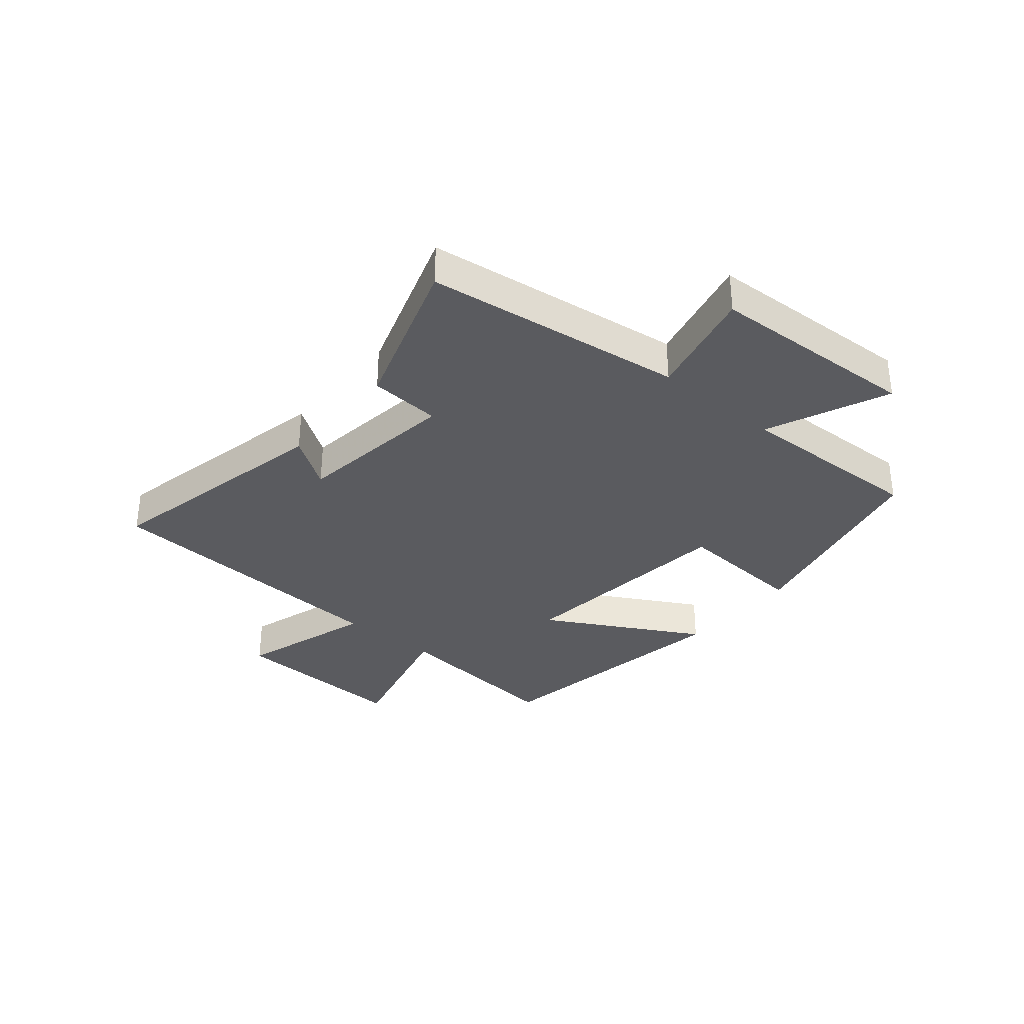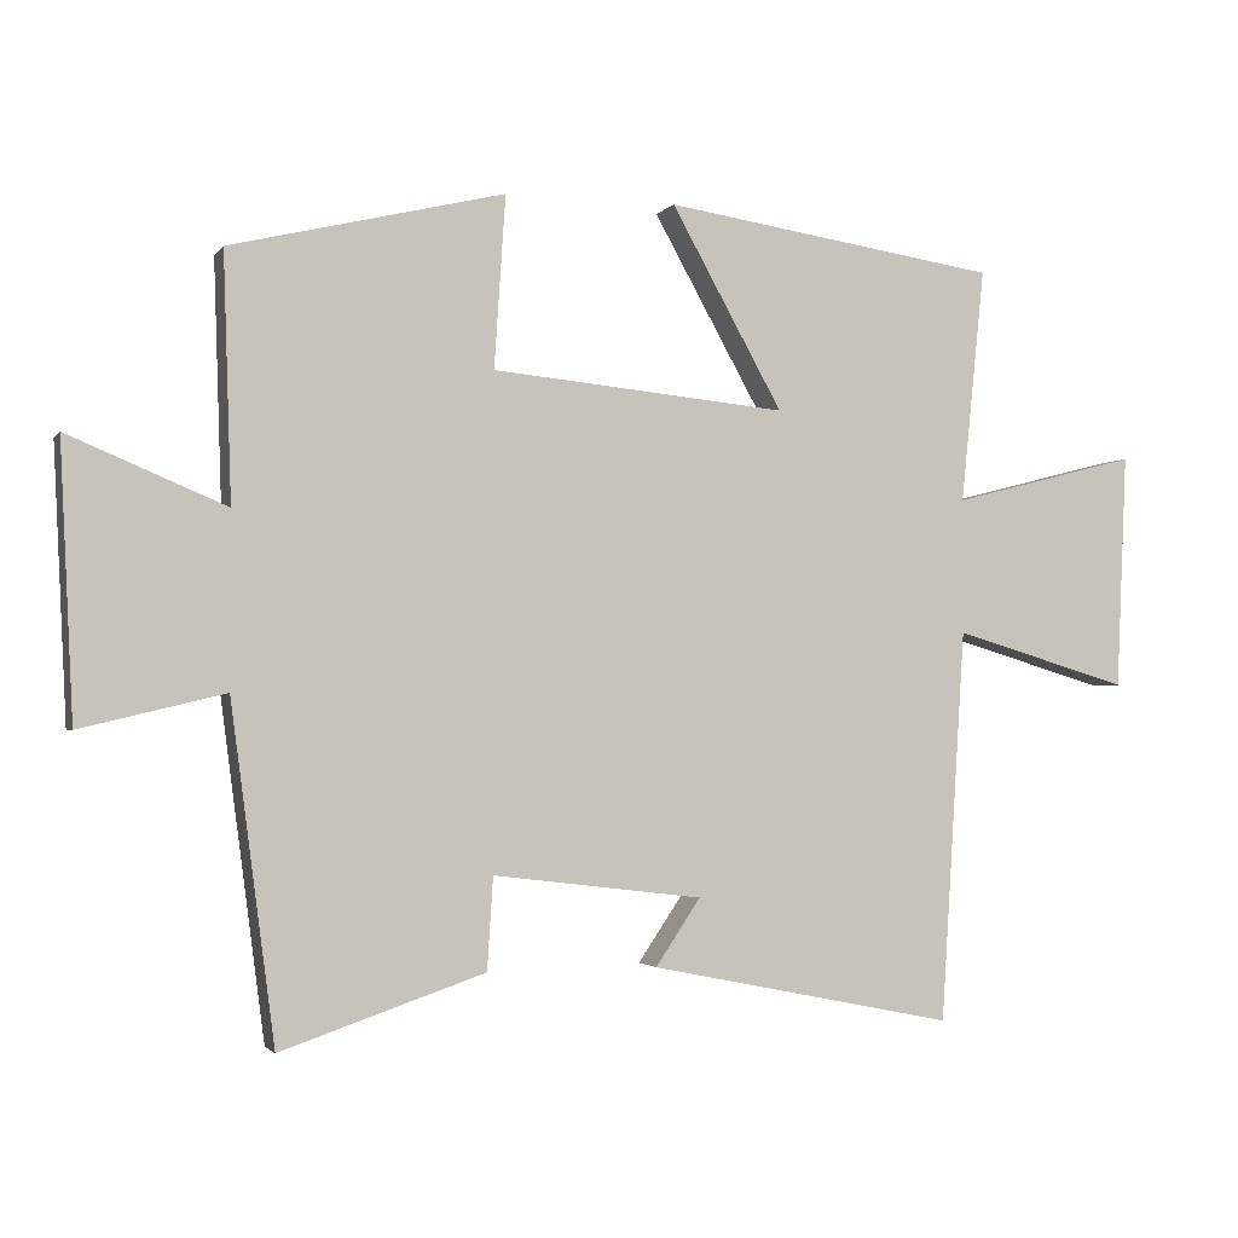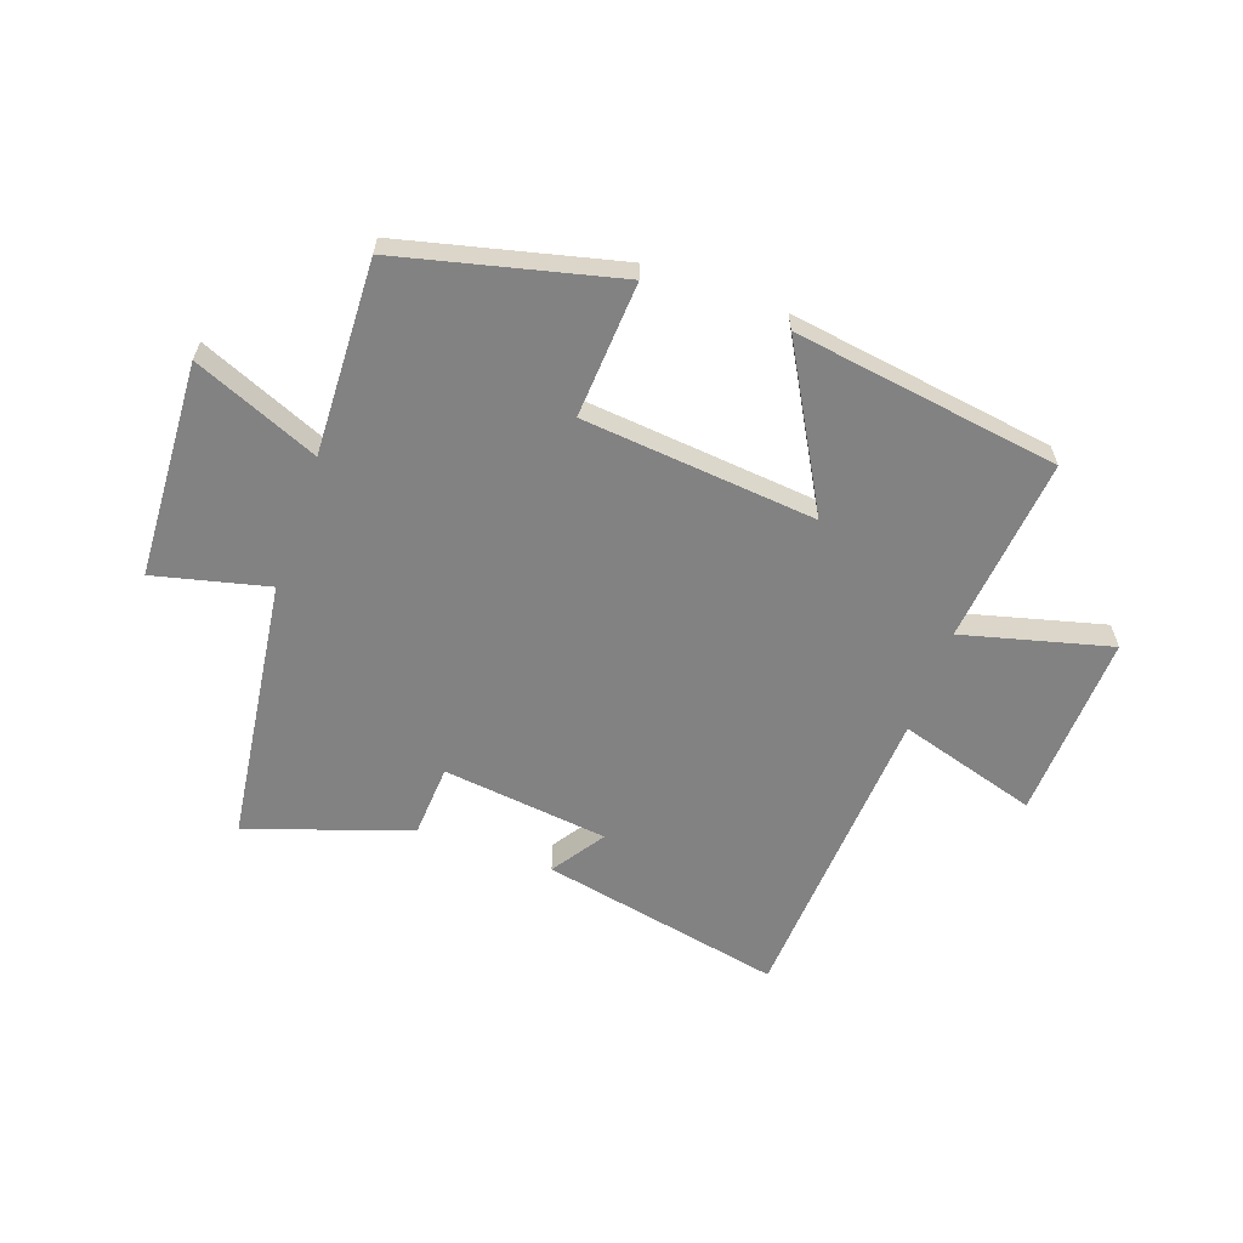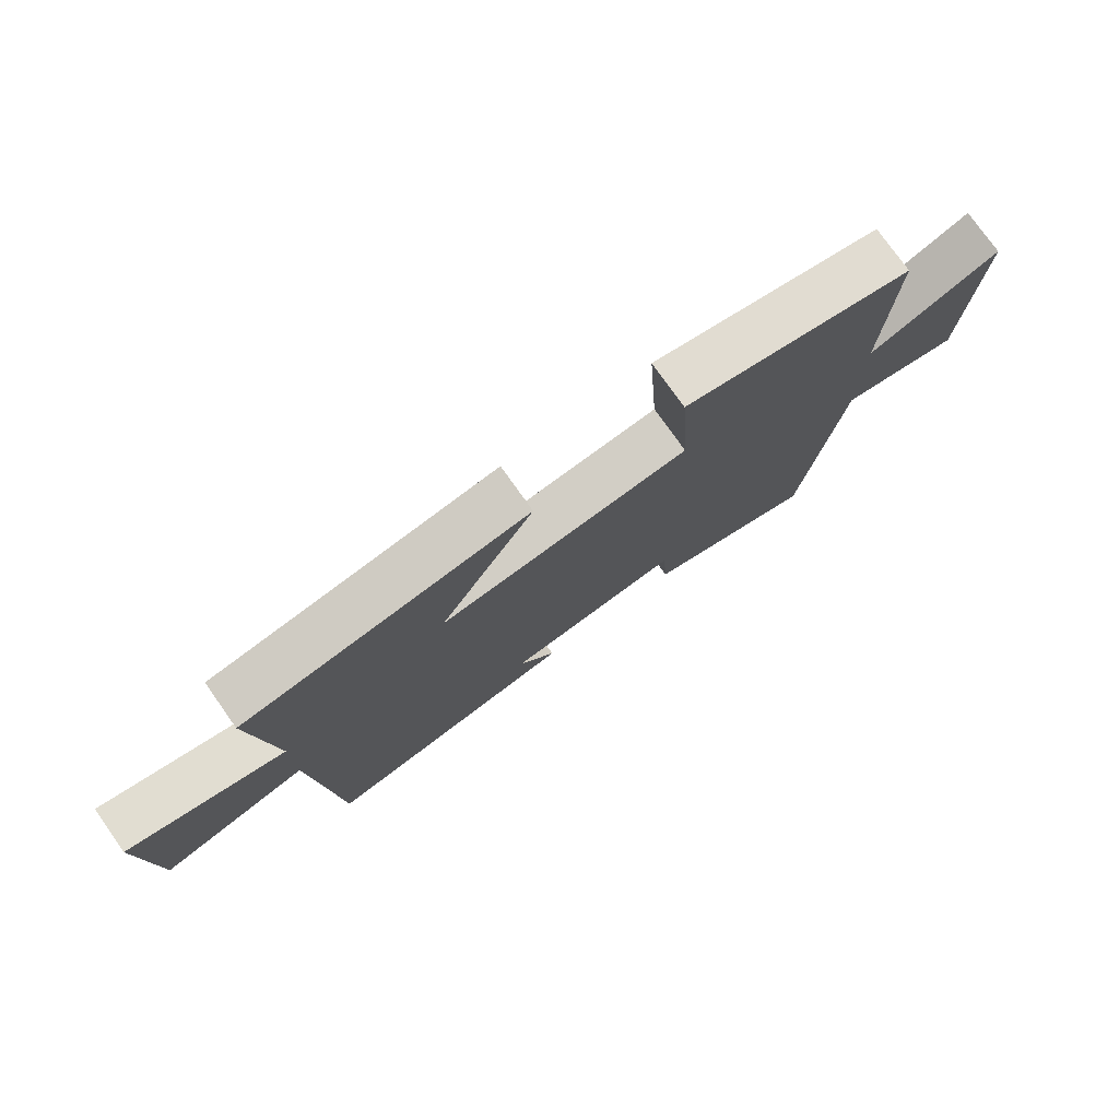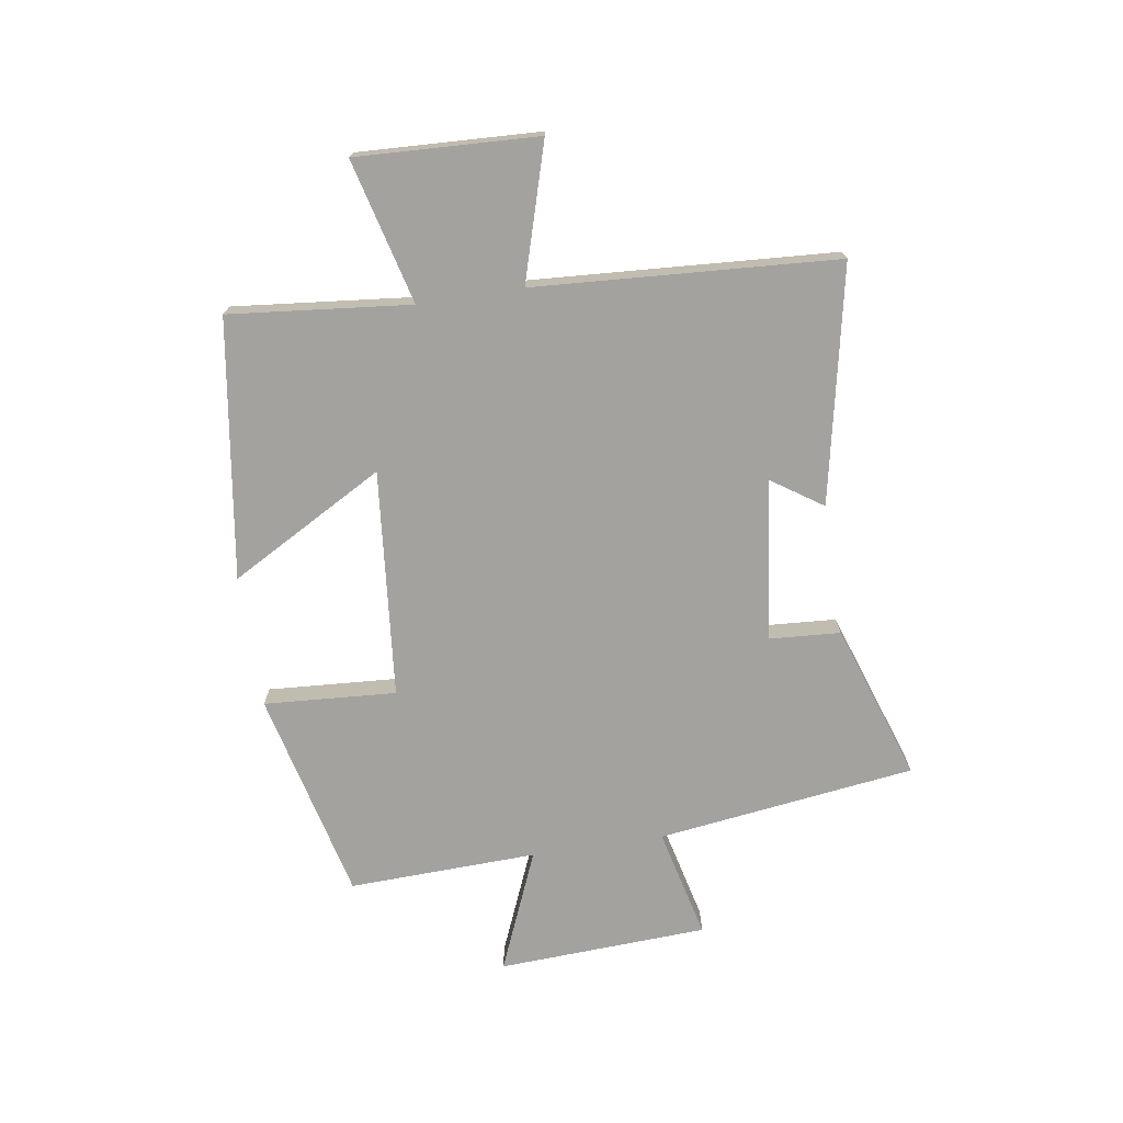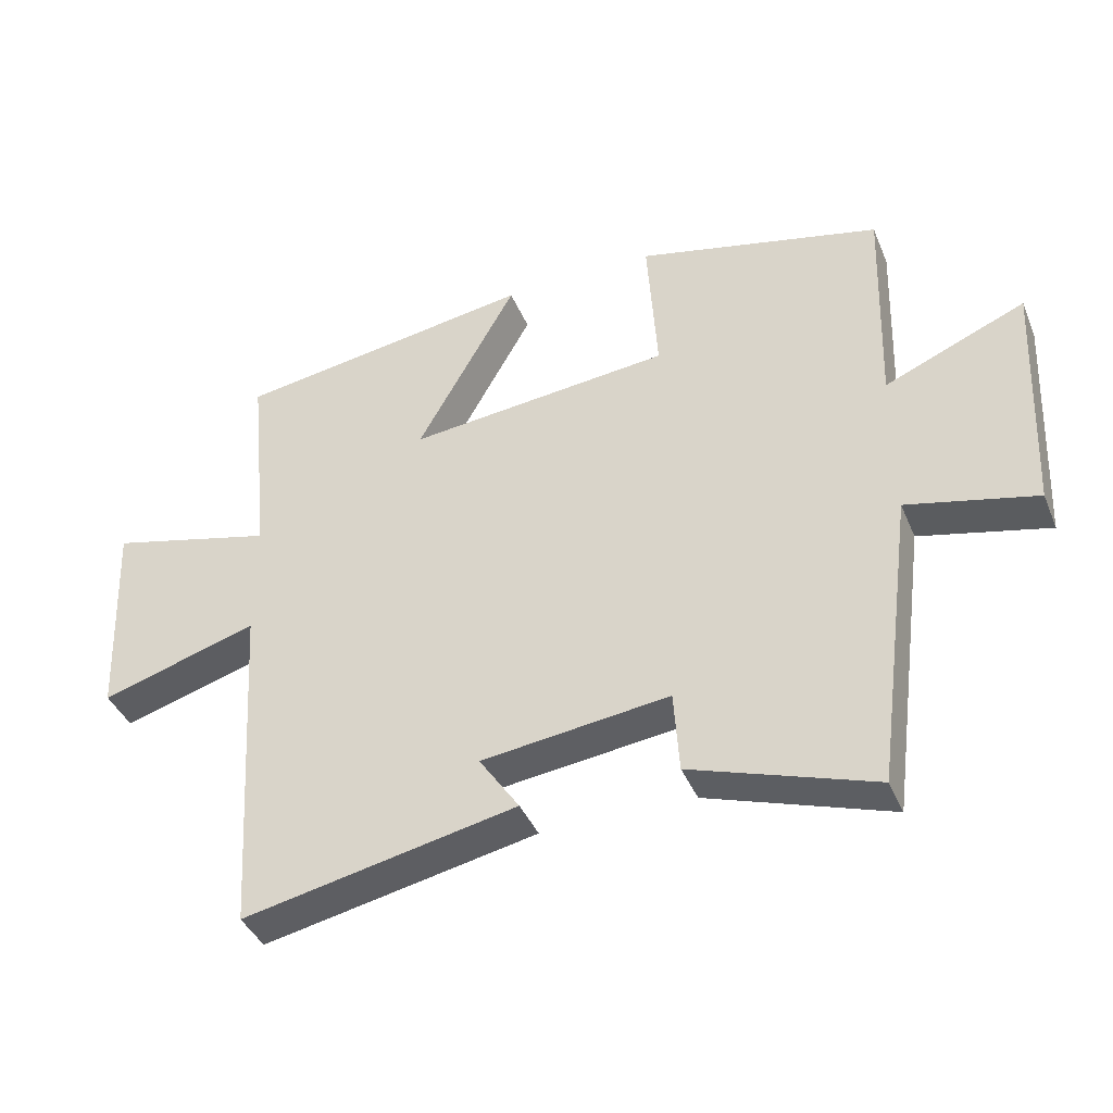
<metadata>
{"format":"obj","ext":"obj","renderer":"f3d","projection":"perspective","resolution":1024,"background":"white","views":[{"elev":-33.3,"azim":-130.2,"up":"+Y"},{"elev":-2.2,"azim":-18.2,"up":"+Z"},{"elev":-60.9,"azim":-19.4,"up":"+Y"},{"elev":76.9,"azim":144.7,"up":"+Z"},{"elev":-72.5,"azim":98.8,"up":"+Y"},{"elev":-40.7,"azim":-158.5,"up":"+Z"}]}
</metadata>
<code>
v 0.467 0.07 -0.583
v 0.059 0.07 -0.5
v 0.119 0.07 -0.411
v -0.161 0.07 -0.377
v -0.169 0.07 -0.5
v -0.441 0.07 -0.592
v -0.5 0.07 -0.145
v -0.692 0.07 -0.191
v -0.71 0.07 0.173
v -0.5 0.07 0.085
v -0.511 0.07 0.412
v -0.146 0.07 0.5
v -0.161 0.07 0.271
v 0.233 0.07 0.233
v 0.084 0.07 0.5
v 0.532 0.07 0.433
v 0.5 0.07 0.12
v 0.749 0.07 0.184
v 0.735 0.07 -0.13
v 0.5 0.07 -0.06
v 0.467 0 -0.583
v 0.059 0 -0.5
v 0.119 0 -0.411
v -0.161 0 -0.377
v -0.169 0 -0.5
v -0.441 0 -0.592
v -0.5 0 -0.145
v -0.692 0 -0.191
v -0.71 0 0.173
v -0.5 0 0.085
v -0.511 0 0.412
v -0.146 0 0.5
v -0.161 0 0.271
v 0.233 0 0.233
v 0.084 0 0.5
v 0.532 0 0.433
v 0.5 0 0.12
v 0.749 0 0.184
v 0.735 0 -0.13
v 0.5 0 -0.06
f 17 18 19 20
f 1 2 3
f 20 1 3
f 17 20 3
f 14 15 16 17
f 17 3 4
f 14 17 4
f 13 14 4
f 10 11 12 13
f 5 6 7
f 4 5 7
f 13 4 7
f 10 13 7
f 7 8 9 10
f 40 39 38 37
f 23 22 21
f 23 21 40
f 23 40 37
f 37 36 35 34
f 24 23 37
f 24 37 34
f 24 34 33
f 33 32 31 30
f 27 26 25
f 27 25 24
f 27 24 33
f 27 33 30
f 30 29 28 27
f 1 21 22 2
f 2 22 23 3
f 3 23 24 4
f 4 24 25 5
f 5 25 26 6
f 6 26 27 7
f 7 27 28 8
f 8 28 29 9
f 9 29 30 10
f 10 30 31 11
f 11 31 32 12
f 12 32 33 13
f 13 33 34 14
f 14 34 35 15
f 15 35 36 16
f 16 36 37 17
f 17 37 38 18
f 18 38 39 19
f 19 39 40 20
f 20 40 21 1

</code>
